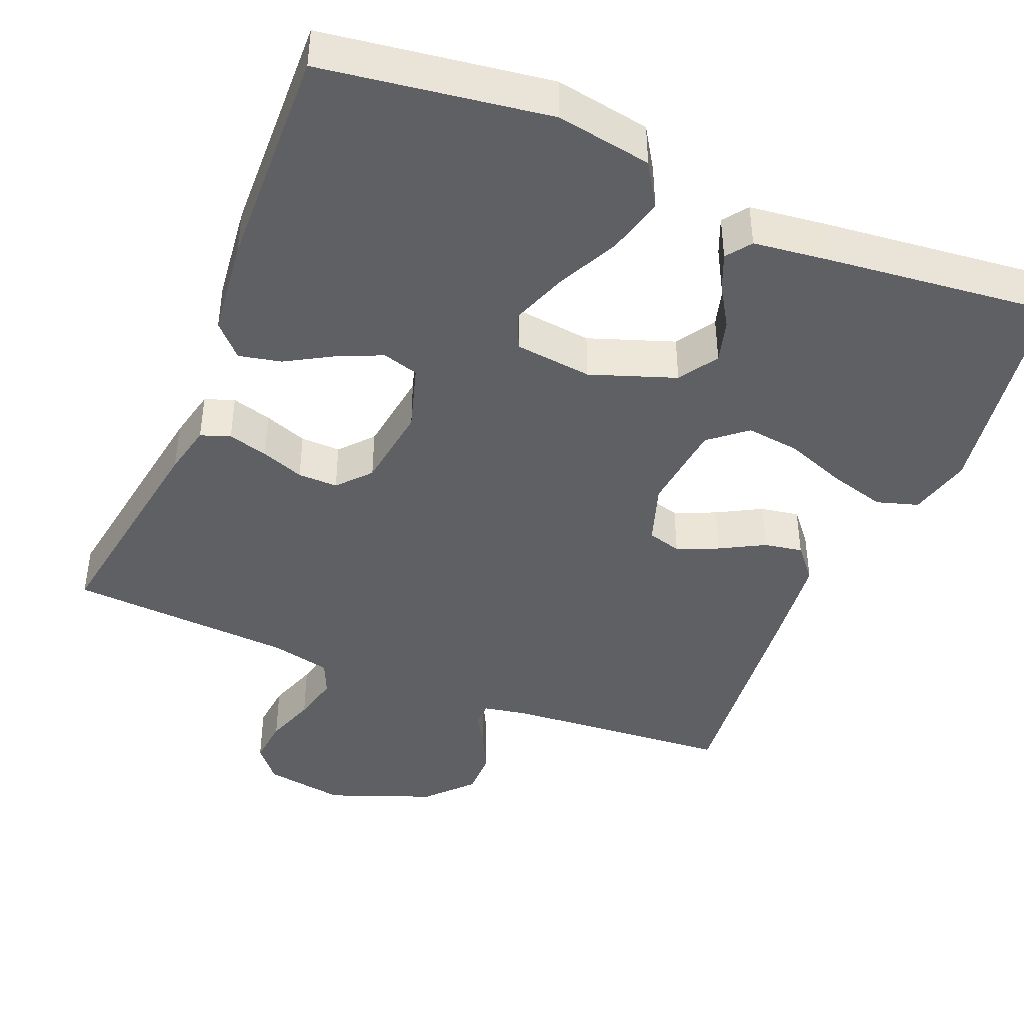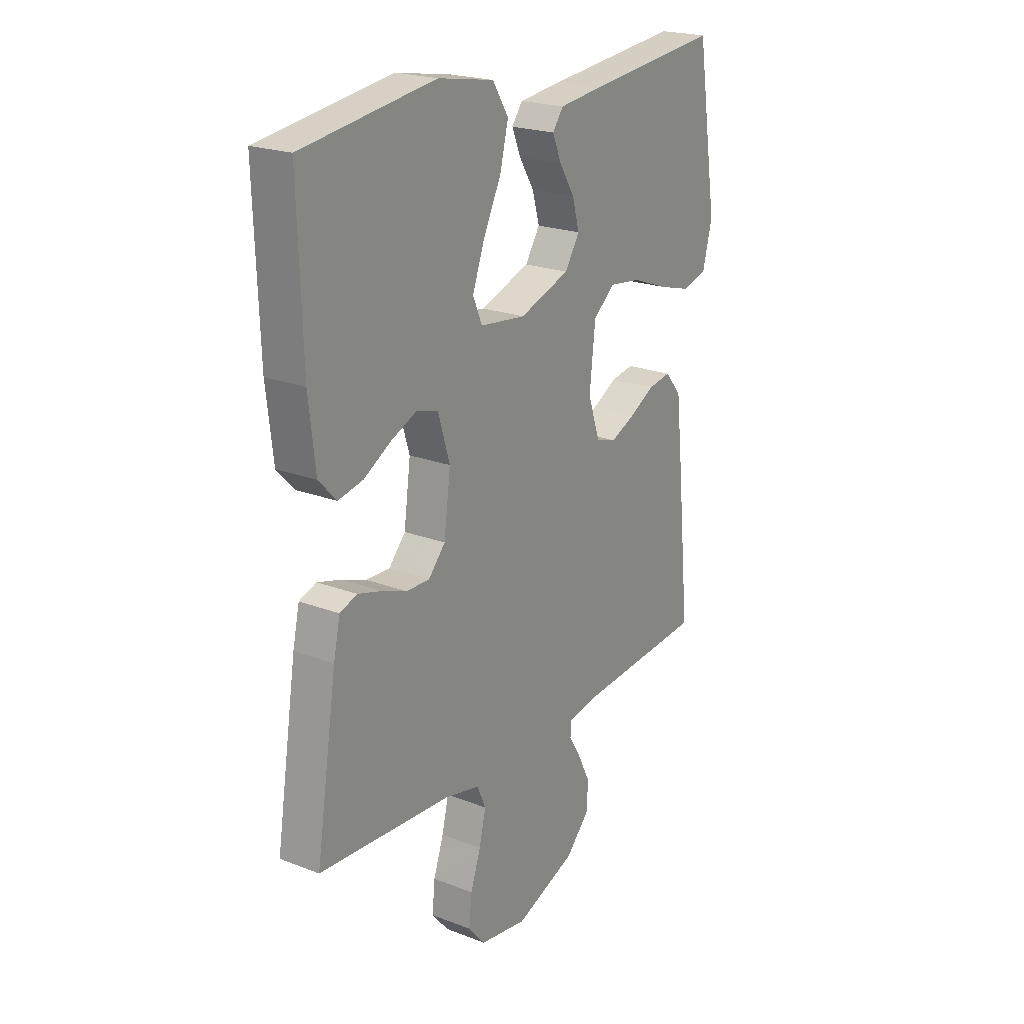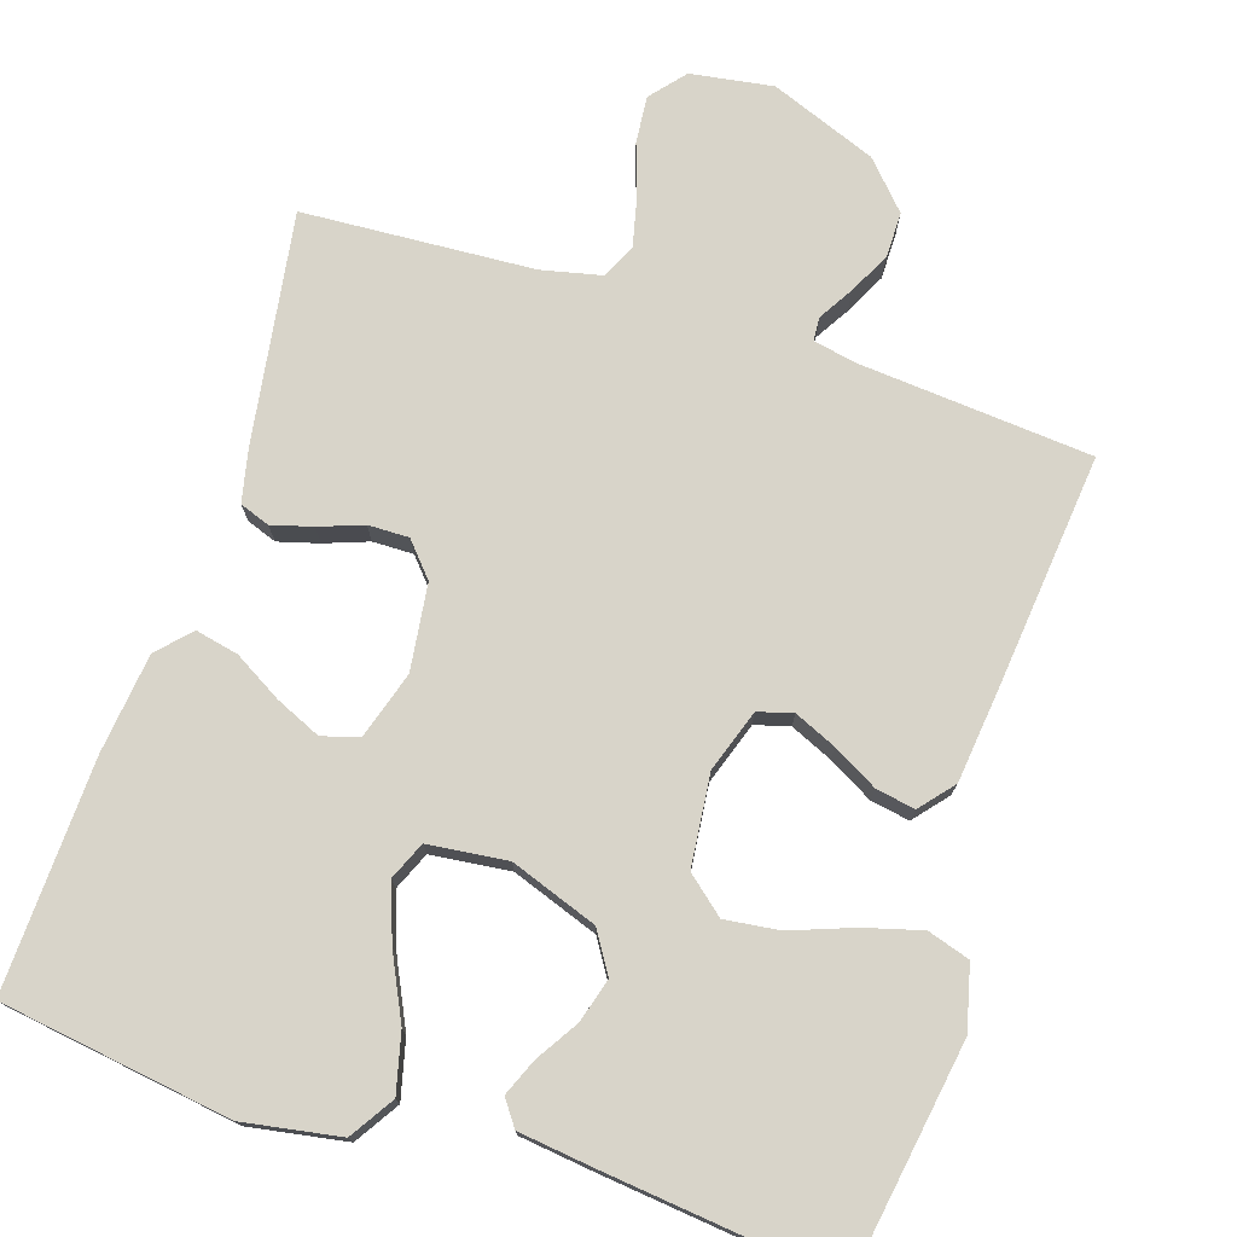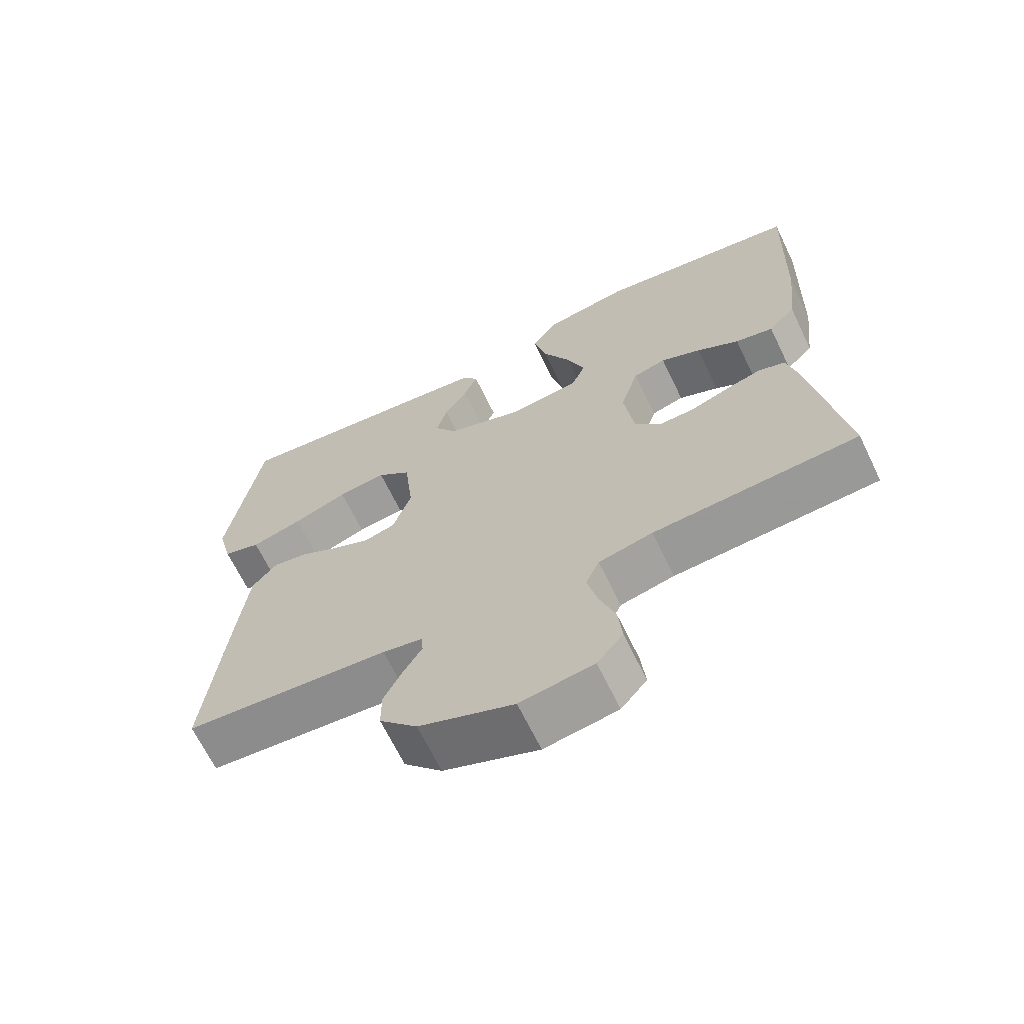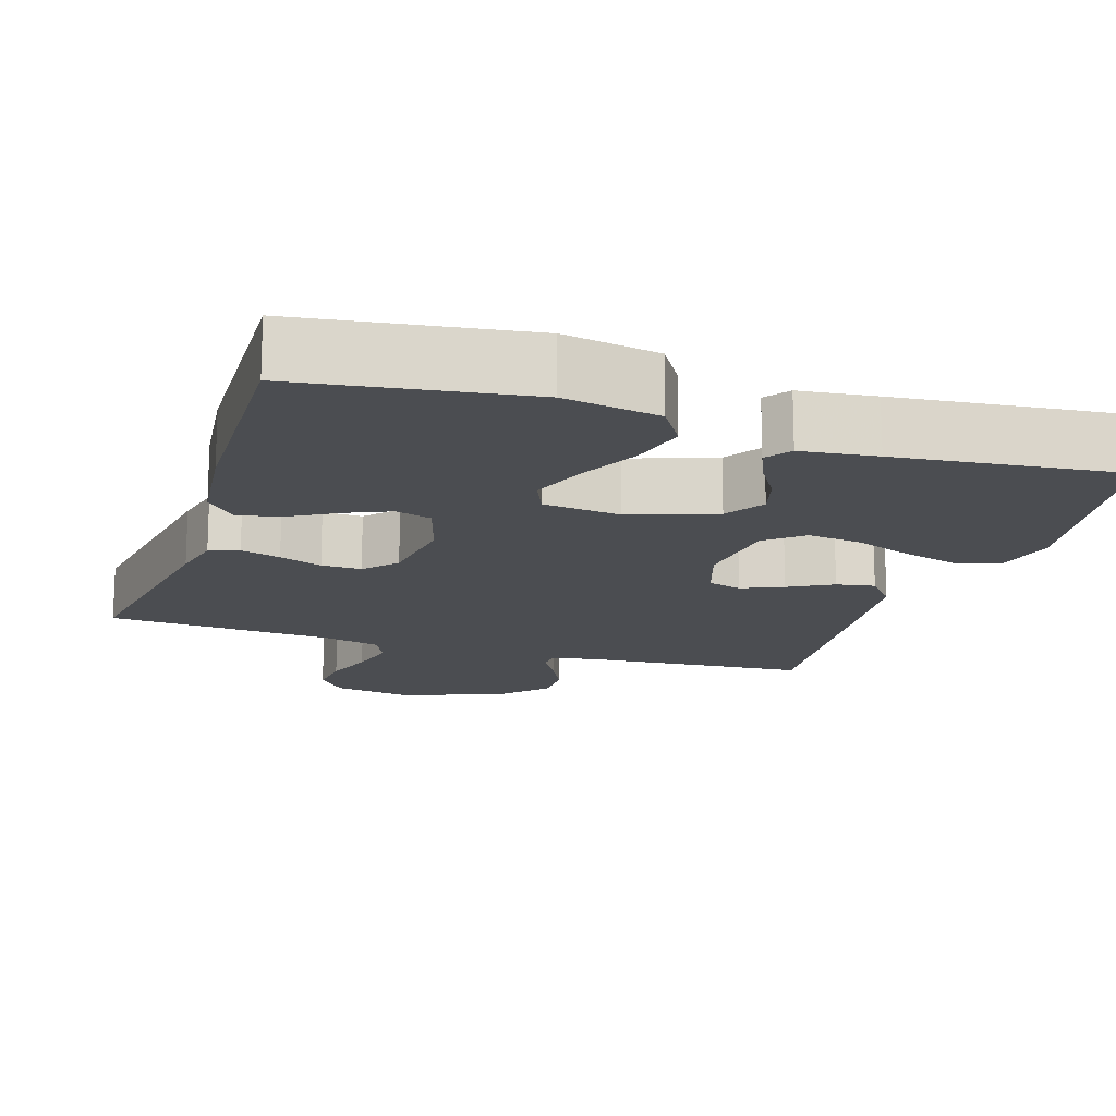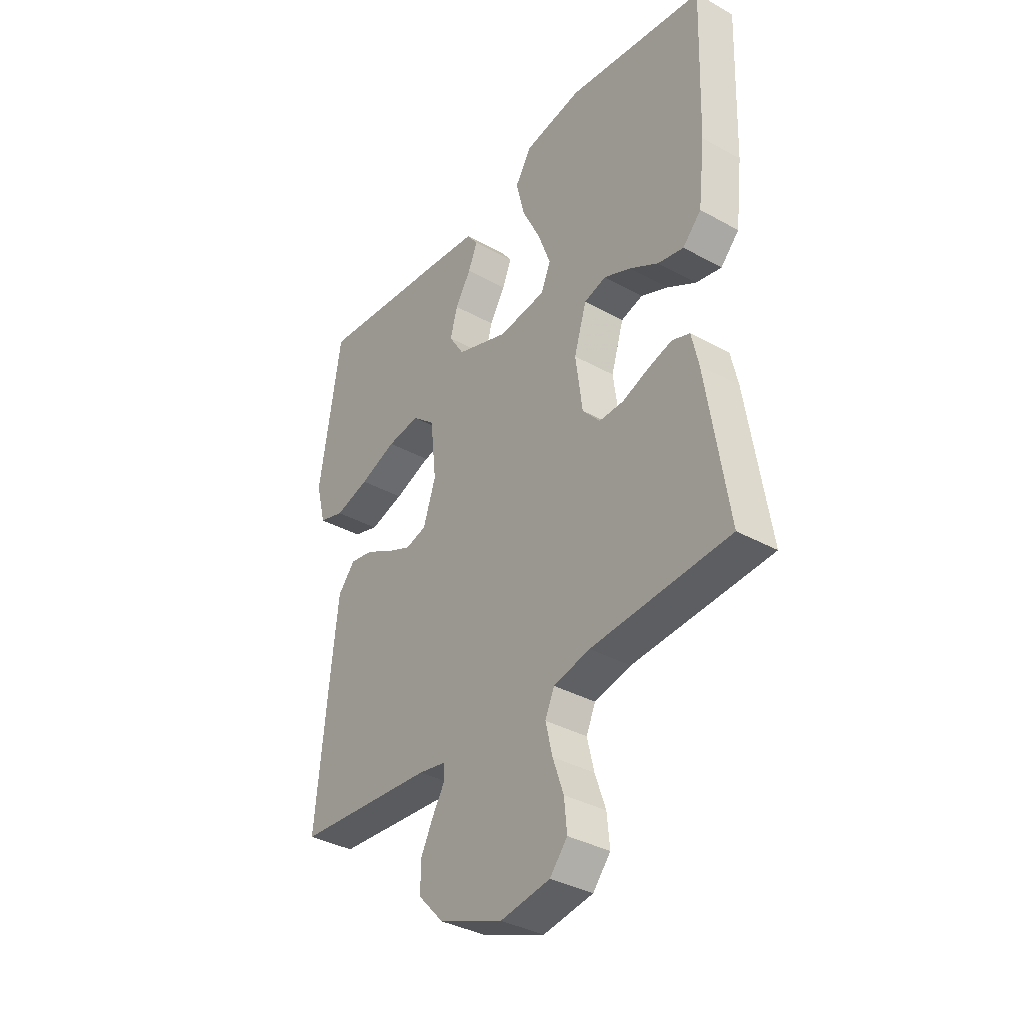
<metadata>
{"format":"obj","ext":"obj","renderer":"f3d","projection":"perspective","resolution":1024,"background":"white","views":[{"elev":-43.0,"azim":-22.4,"up":"+Y"},{"elev":21.7,"azim":-55.9,"up":"+Z"},{"elev":75.3,"azim":18.1,"up":"+Y"},{"elev":-66.9,"azim":-154.2,"up":"+Z"},{"elev":-15.9,"azim":-17.9,"up":"+Y"},{"elev":-36.1,"azim":-126.0,"up":"+Z"}]}
</metadata>
<code>
v -0.5 0.07 -0.5
v -0.453 0.07 -0.2
v -0.438 0.07 -0.132
v -0.399 0.07 -0.118
v -0.346 0.07 -0.133
v -0.289 0.07 -0.154
v -0.236 0.07 -0.155
v -0.198 0.07 -0.112
v -0.183 0.07 0
v -0.21 0.07 0.088
v -0.258 0.07 0.102
v -0.317 0.07 0.076
v -0.379 0.07 0.04
v -0.435 0.07 0.028
v -0.475 0.07 0.07
v -0.49 0.07 0.2
v -0.5 0.07 0.5
v -0.2 0.07 0.543
v -0.074 0.07 0.521
v -0.038 0.07 0.464
v -0.057 0.07 0.388
v -0.097 0.07 0.306
v -0.124 0.07 0.232
v -0.103 0.07 0.183
v 0 0.07 0.171
v 0.113 0.07 0.211
v 0.146 0.07 0.263
v 0.13 0.07 0.32
v 0.096 0.07 0.375
v 0.076 0.07 0.423
v 0.1 0.07 0.456
v 0.2 0.07 0.468
v 0.5 0.07 0.5
v 0.547 0.07 0.2
v 0.526 0.07 0.117
v 0.471 0.07 0.1
v 0.396 0.07 0.121
v 0.316 0.07 0.151
v 0.245 0.07 0.16
v 0.196 0.07 0.119
v 0.183 0.07 0
v 0.21 0.07 -0.081
v 0.255 0.07 -0.094
v 0.31 0.07 -0.07
v 0.368 0.07 -0.038
v 0.419 0.07 -0.029
v 0.456 0.07 -0.073
v 0.47 0.07 -0.2
v 0.5 0.07 -0.5
v 0.2 0.07 -0.524
v 0.141 0.07 -0.535
v 0.139 0.07 -0.566
v 0.166 0.07 -0.611
v 0.193 0.07 -0.665
v 0.193 0.07 -0.724
v 0.138 0.07 -0.783
v 0 0.07 -0.836
v -0.107 0.07 -0.819
v -0.145 0.07 -0.774
v -0.139 0.07 -0.712
v -0.116 0.07 -0.645
v -0.101 0.07 -0.582
v -0.121 0.07 -0.537
v -0.2 0.07 -0.519
v -0.5 0 -0.5
v -0.453 0 -0.2
v -0.438 0 -0.132
v -0.399 0 -0.118
v -0.346 0 -0.133
v -0.289 0 -0.154
v -0.236 0 -0.155
v -0.198 0 -0.112
v -0.183 0 0
v -0.21 0 0.088
v -0.258 0 0.102
v -0.317 0 0.076
v -0.379 0 0.04
v -0.435 0 0.028
v -0.475 0 0.07
v -0.49 0 0.2
v -0.5 0 0.5
v -0.2 0 0.543
v -0.074 0 0.521
v -0.038 0 0.464
v -0.057 0 0.388
v -0.097 0 0.306
v -0.124 0 0.232
v -0.103 0 0.183
v 0 0 0.171
v 0.113 0 0.211
v 0.146 0 0.263
v 0.13 0 0.32
v 0.096 0 0.375
v 0.076 0 0.423
v 0.1 0 0.456
v 0.2 0 0.468
v 0.5 0 0.5
v 0.547 0 0.2
v 0.526 0 0.117
v 0.471 0 0.1
v 0.396 0 0.121
v 0.316 0 0.151
v 0.245 0 0.16
v 0.196 0 0.119
v 0.183 0 0
v 0.21 0 -0.081
v 0.255 0 -0.094
v 0.31 0 -0.07
v 0.368 0 -0.038
v 0.419 0 -0.029
v 0.456 0 -0.073
v 0.47 0 -0.2
v 0.5 0 -0.5
v 0.2 0 -0.524
v 0.141 0 -0.535
v 0.139 0 -0.566
v 0.166 0 -0.611
v 0.193 0 -0.665
v 0.193 0 -0.724
v 0.138 0 -0.783
v 0 0 -0.836
v -0.107 0 -0.819
v -0.145 0 -0.774
v -0.139 0 -0.712
v -0.116 0 -0.645
v -0.101 0 -0.582
v -0.121 0 -0.537
v -0.2 0 -0.519
f 59 60 61
f 58 59 61
f 57 58 61
f 56 57 61
f 55 56 61
f 54 55 61
f 53 54 61
f 52 53 61
f 51 52 61 62
f 48 49 50
f 47 48 50
f 46 47 50
f 45 46 50
f 44 45 50
f 43 44 50 51
f 51 62 63
f 43 51 63
f 42 43 63
f 36 37 38
f 35 36 38
f 34 35 38
f 33 34 38
f 32 33 38
f 31 32 38
f 30 31 38
f 29 30 38
f 28 29 38
f 27 28 38 39
f 26 27 39 40
f 20 21 22
f 19 20 22
f 18 19 22
f 17 18 22
f 16 17 22
f 15 16 22
f 14 15 22
f 13 14 22
f 12 13 22
f 11 12 22 23
f 10 11 23 24
f 4 5 6
f 3 4 6
f 2 3 6
f 1 2 6
f 64 1 6
f 64 6 7
f 64 7 8
f 63 64 8
f 42 63 8
f 41 42 8
f 41 8 9
f 40 41 9
f 26 40 9
f 25 26 9
f 9 10 24 25
f 125 124 123
f 125 123 122
f 125 122 121
f 125 121 120
f 125 120 119
f 125 119 118
f 125 118 117
f 125 117 116
f 126 125 116 115
f 114 113 112
f 114 112 111
f 114 111 110
f 114 110 109
f 114 109 108
f 115 114 108 107
f 127 126 115
f 127 115 107
f 127 107 106
f 102 101 100
f 102 100 99
f 102 99 98
f 102 98 97
f 102 97 96
f 102 96 95
f 102 95 94
f 102 94 93
f 102 93 92
f 103 102 92 91
f 104 103 91 90
f 86 85 84
f 86 84 83
f 86 83 82
f 86 82 81
f 86 81 80
f 86 80 79
f 86 79 78
f 86 78 77
f 86 77 76
f 87 86 76 75
f 88 87 75 74
f 70 69 68
f 70 68 67
f 70 67 66
f 70 66 65
f 70 65 128
f 71 70 128
f 72 71 128
f 72 128 127
f 72 127 106
f 72 106 105
f 73 72 105
f 73 105 104
f 73 104 90
f 73 90 89
f 89 88 74 73
f 1 65 66 2
f 2 66 67 3
f 3 67 68 4
f 4 68 69 5
f 5 69 70 6
f 6 70 71 7
f 7 71 72 8
f 8 72 73 9
f 9 73 74 10
f 10 74 75 11
f 11 75 76 12
f 12 76 77 13
f 13 77 78 14
f 14 78 79 15
f 15 79 80 16
f 16 80 81 17
f 17 81 82 18
f 18 82 83 19
f 19 83 84 20
f 20 84 85 21
f 21 85 86 22
f 22 86 87 23
f 23 87 88 24
f 24 88 89 25
f 25 89 90 26
f 26 90 91 27
f 27 91 92 28
f 28 92 93 29
f 29 93 94 30
f 30 94 95 31
f 31 95 96 32
f 32 96 97 33
f 33 97 98 34
f 34 98 99 35
f 35 99 100 36
f 36 100 101 37
f 37 101 102 38
f 38 102 103 39
f 39 103 104 40
f 40 104 105 41
f 41 105 106 42
f 42 106 107 43
f 43 107 108 44
f 44 108 109 45
f 45 109 110 46
f 46 110 111 47
f 47 111 112 48
f 48 112 113 49
f 49 113 114 50
f 50 114 115 51
f 51 115 116 52
f 52 116 117 53
f 53 117 118 54
f 54 118 119 55
f 55 119 120 56
f 56 120 121 57
f 57 121 122 58
f 58 122 123 59
f 59 123 124 60
f 60 124 125 61
f 61 125 126 62
f 62 126 127 63
f 63 127 128 64
f 64 128 65 1

</code>
